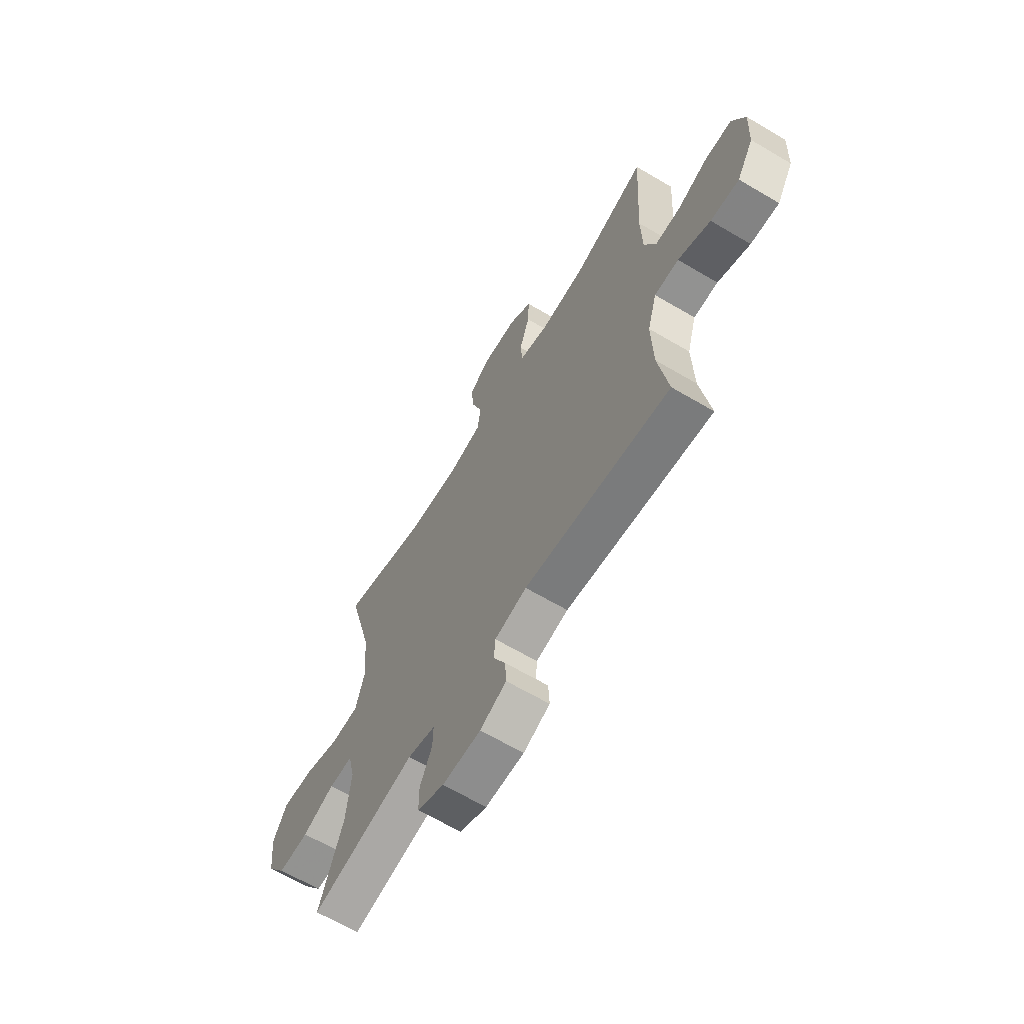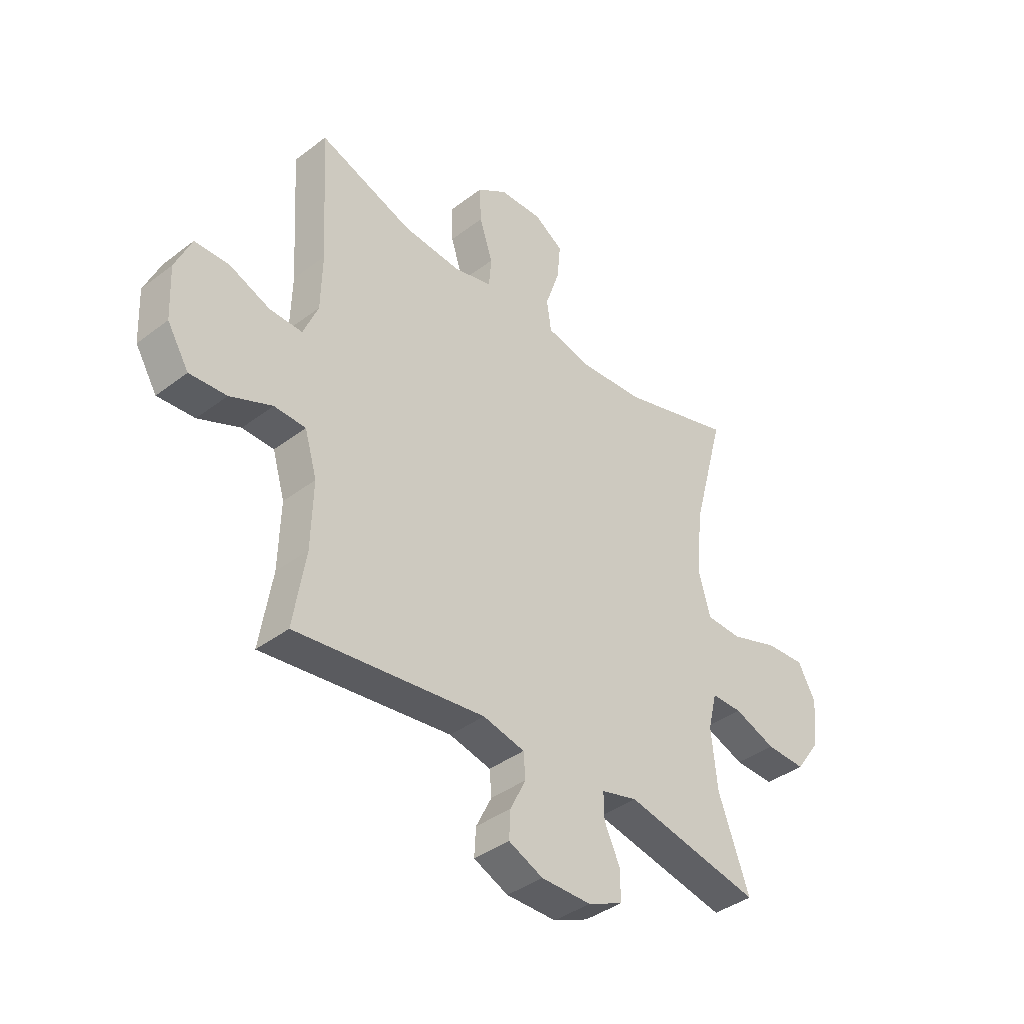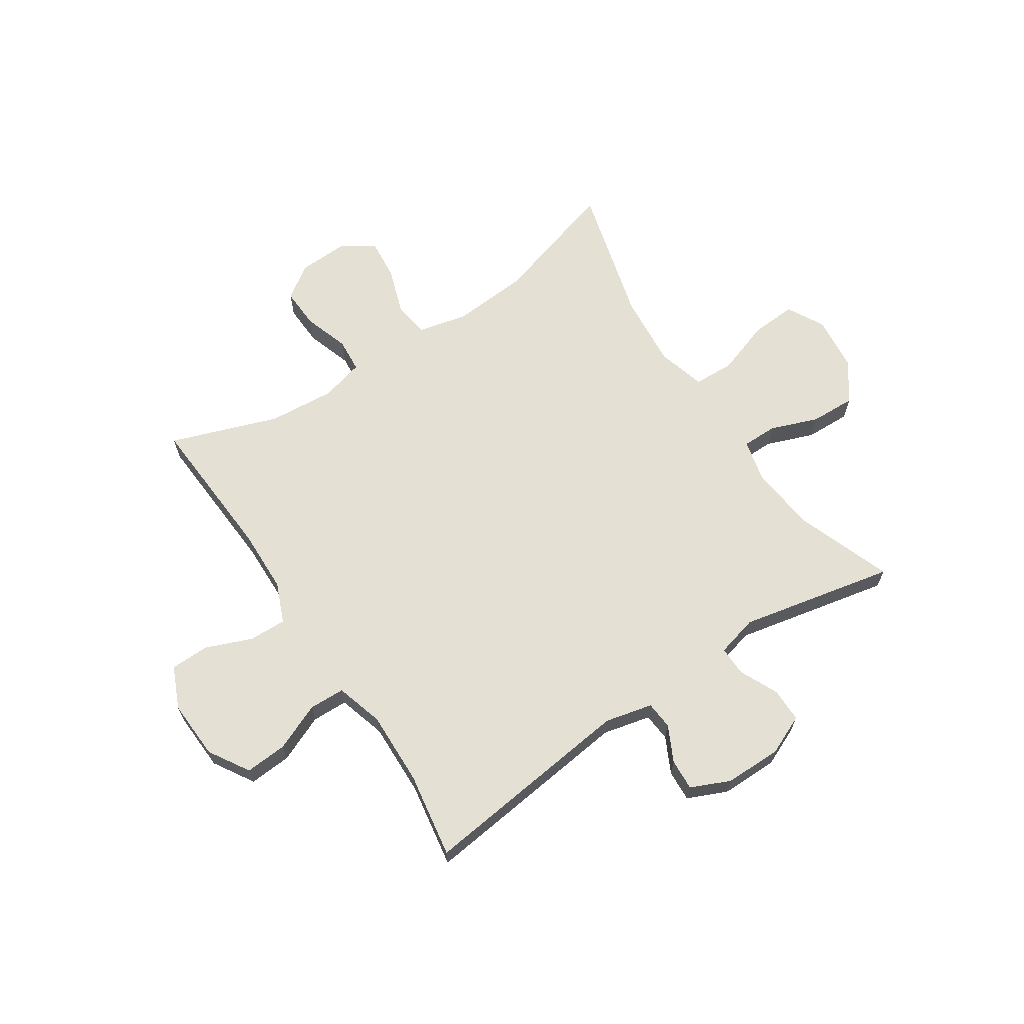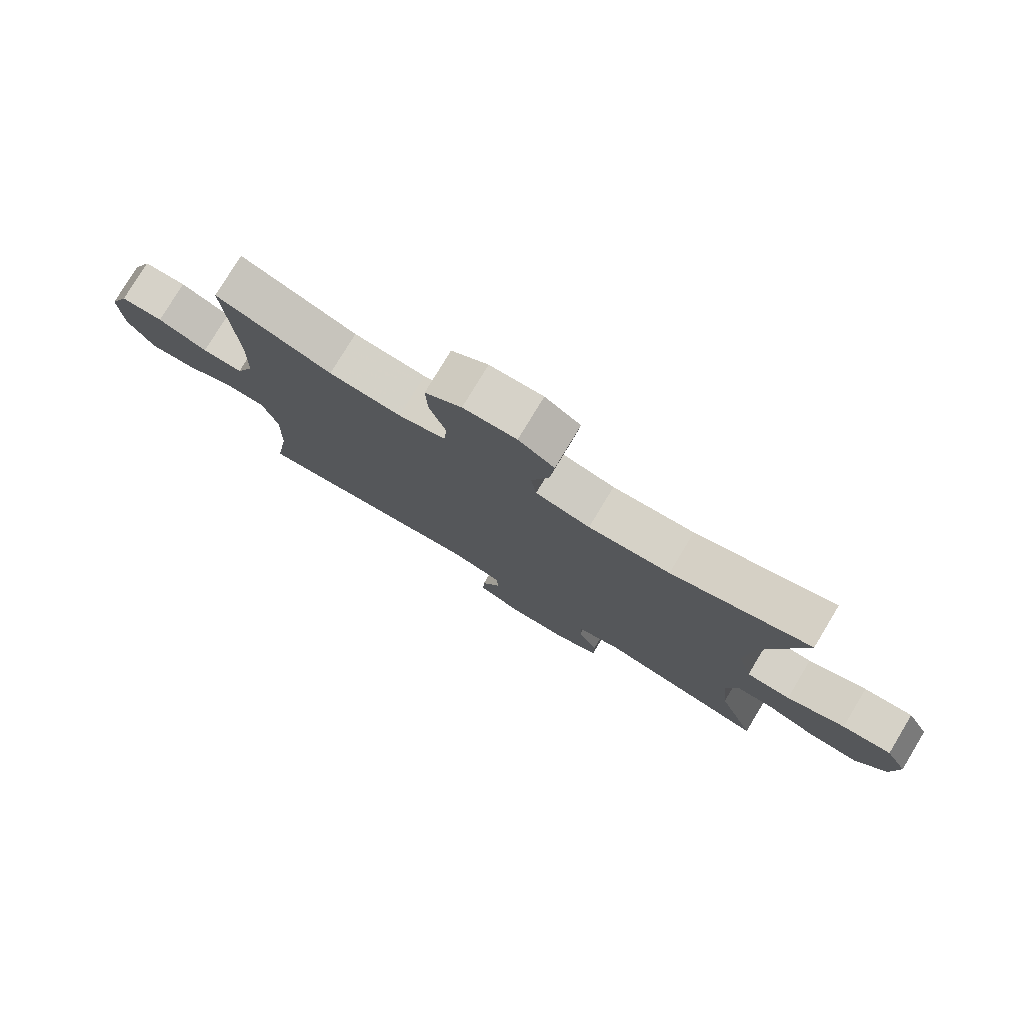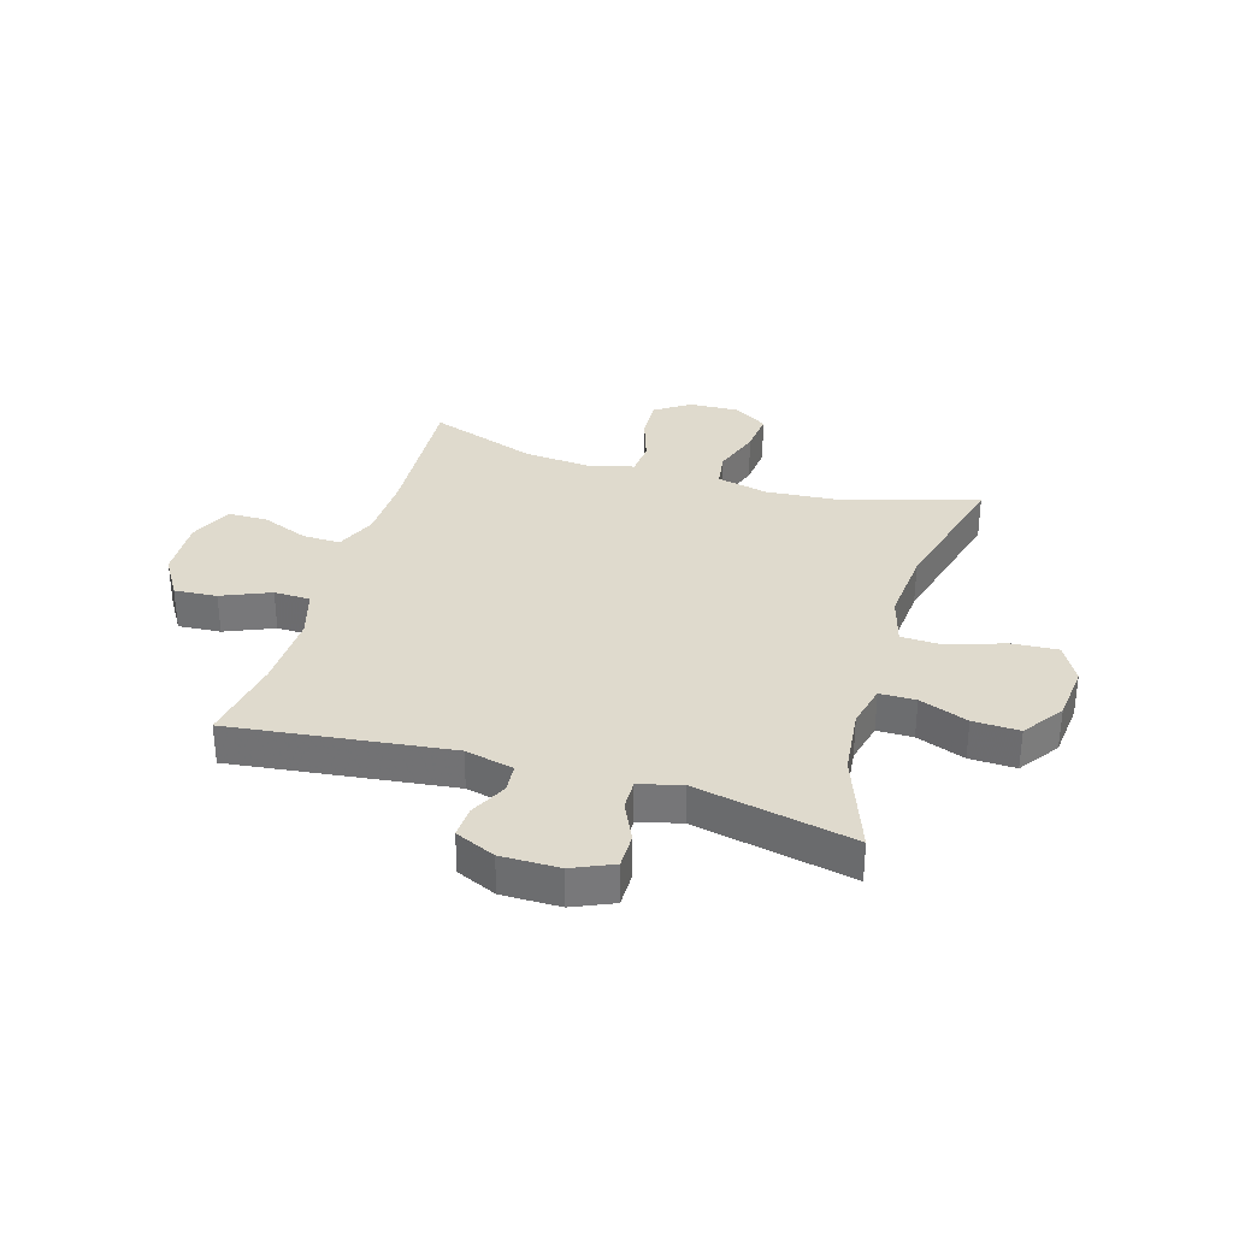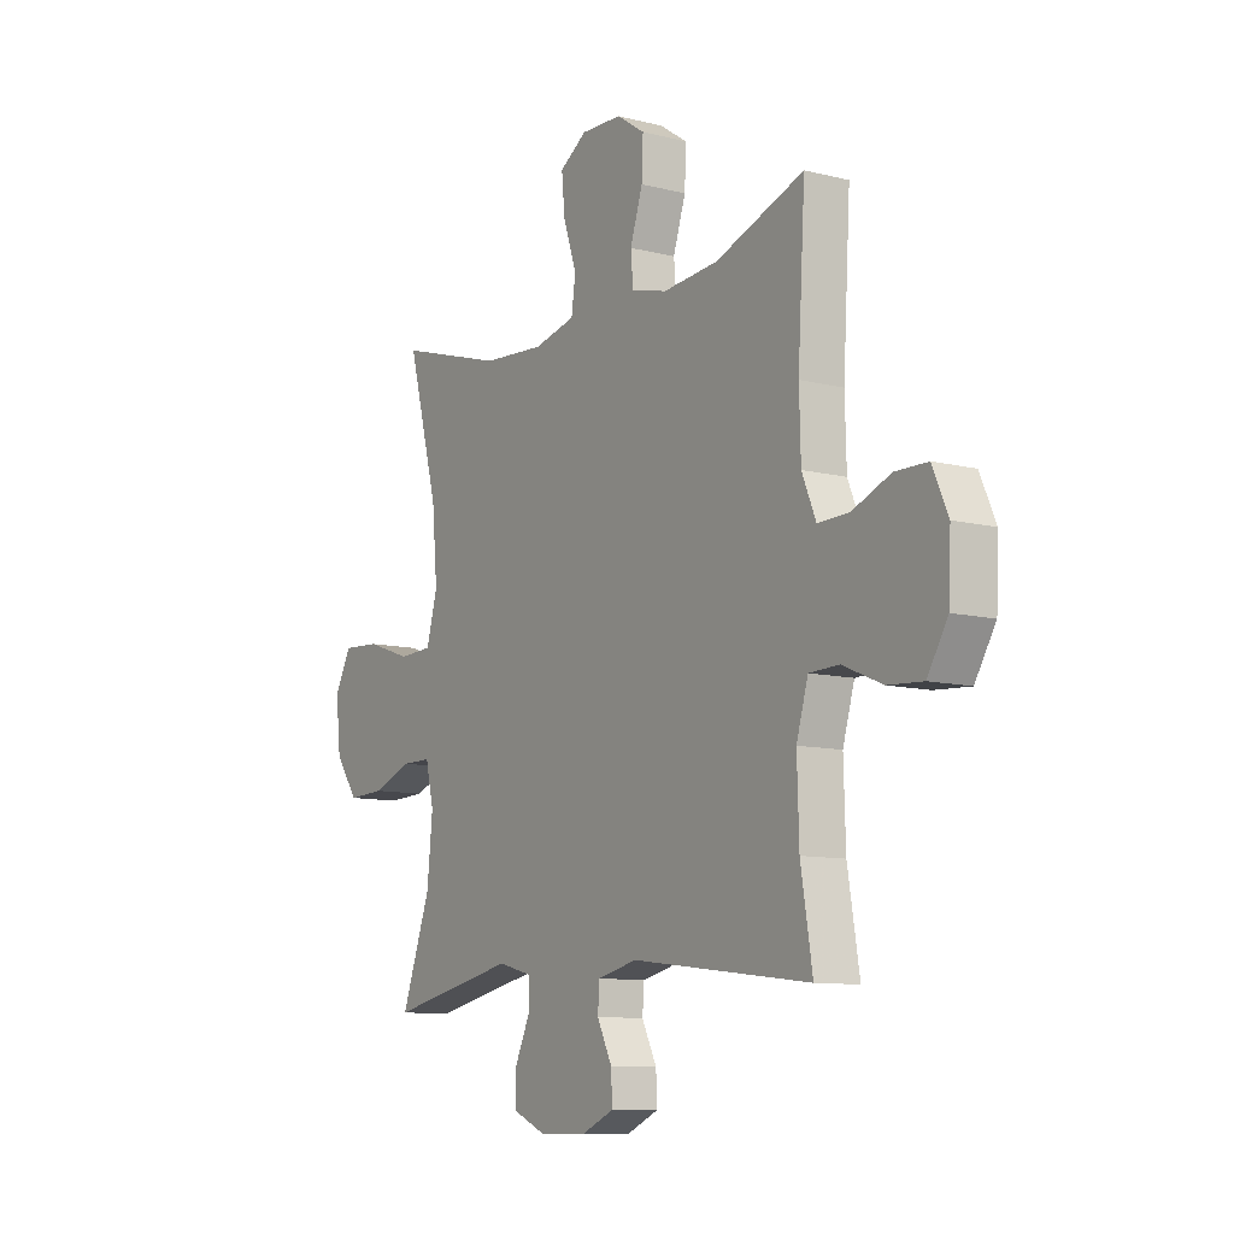
<metadata>
{"format":"obj","ext":"obj","renderer":"f3d","projection":"perspective","resolution":1024,"background":"white","views":[{"elev":-64.6,"azim":59.2,"up":"+Z"},{"elev":-39.3,"azim":133.5,"up":"+Z"},{"elev":65.5,"azim":146.5,"up":"+Y"},{"elev":78.1,"azim":-148.9,"up":"+Z"},{"elev":32.9,"azim":-163.5,"up":"+Y"},{"elev":-10.1,"azim":57.2,"up":"+Z"}]}
</metadata>
<code>
v -0.5 0.07 -0.5
v -0.437 0.07 -0.327
v -0.425 0.07 -0.208
v -0.443 0.07 -0.133
v -0.506 0.07 -0.133
v -0.591 0.07 -0.165
v -0.672 0.07 -0.168
v -0.722 0.07 -0.098
v -0.733 0.07 0.001
v -0.697 0.07 0.068
v -0.615 0.07 0.063
v -0.518 0.07 0.03
v -0.445 0.07 0.033
v -0.421 0.07 0.119
v -0.433 0.07 0.251
v -0.5 0.07 0.5
v -0.269 0.07 0.431
v -0.134 0.07 0.421
v -0.044 0.07 0.442
v -0.035 0.07 0.505
v -0.064 0.07 0.59
v -0.071 0.07 0.664
v -0.012 0.07 0.702
v 0.076 0.07 0.699
v 0.137 0.07 0.658
v 0.134 0.07 0.585
v 0.107 0.07 0.503
v 0.112 0.07 0.442
v 0.19 0.07 0.422
v 0.309 0.07 0.432
v 0.5 0.07 0.5
v 0.484 0.07 0.236
v 0.487 0.07 0.122
v 0.517 0.07 0.05
v 0.584 0.07 0.052
v 0.666 0.07 0.085
v 0.736 0.07 0.084
v 0.769 0.07 0.009
v 0.764 0.07 -0.097
v 0.72 0.07 -0.169
v 0.645 0.07 -0.164
v 0.56 0.07 -0.128
v 0.496 0.07 -0.13
v 0.471 0.07 -0.215
v 0.475 0.07 -0.348
v 0.5 0.07 -0.5
v 0.115 0.07 -0.454
v 0.03 0.07 -0.474
v 0.026 0.07 -0.524
v 0.058 0.07 -0.588
v 0.061 0.07 -0.644
v -0.009 0.07 -0.675
v -0.111 0.07 -0.675
v -0.182 0.07 -0.644
v -0.182 0.07 -0.583
v -0.15 0.07 -0.514
v -0.149 0.07 -0.461
v -0.223 0.07 -0.442
v -0.5 0 -0.5
v -0.437 0 -0.327
v -0.425 0 -0.208
v -0.443 0 -0.133
v -0.506 0 -0.133
v -0.591 0 -0.165
v -0.672 0 -0.168
v -0.722 0 -0.098
v -0.733 0 0.001
v -0.697 0 0.068
v -0.615 0 0.063
v -0.518 0 0.03
v -0.445 0 0.033
v -0.421 0 0.119
v -0.433 0 0.251
v -0.5 0 0.5
v -0.269 0 0.431
v -0.134 0 0.421
v -0.044 0 0.442
v -0.035 0 0.505
v -0.064 0 0.59
v -0.071 0 0.664
v -0.012 0 0.702
v 0.076 0 0.699
v 0.137 0 0.658
v 0.134 0 0.585
v 0.107 0 0.503
v 0.112 0 0.442
v 0.19 0 0.422
v 0.309 0 0.432
v 0.5 0 0.5
v 0.484 0 0.236
v 0.487 0 0.122
v 0.517 0 0.05
v 0.584 0 0.052
v 0.666 0 0.085
v 0.736 0 0.084
v 0.769 0 0.009
v 0.764 0 -0.097
v 0.72 0 -0.169
v 0.645 0 -0.164
v 0.56 0 -0.128
v 0.496 0 -0.13
v 0.471 0 -0.215
v 0.475 0 -0.348
v 0.5 0 -0.5
v 0.115 0 -0.454
v 0.03 0 -0.474
v 0.026 0 -0.524
v 0.058 0 -0.588
v 0.061 0 -0.644
v -0.009 0 -0.675
v -0.111 0 -0.675
v -0.182 0 -0.644
v -0.182 0 -0.583
v -0.15 0 -0.514
v -0.149 0 -0.461
v -0.223 0 -0.442
f 54 55 56
f 53 54 56
f 52 53 56
f 51 52 56
f 50 51 56
f 49 50 56
f 48 49 56 57
f 47 48 57 58
f 45 46 47
f 44 45 47 58
f 40 41 42
f 39 40 42
f 38 39 42
f 37 38 42
f 36 37 42
f 35 36 42
f 34 35 42 43
f 58 1 2
f 44 58 2
f 43 44 2
f 34 43 2
f 33 34 2
f 25 26 27
f 24 25 27
f 23 24 27
f 22 23 27
f 21 22 27
f 20 21 27
f 19 20 27 28
f 18 19 28 29
f 15 16 17
f 14 15 17 18
f 13 14 18 29
f 10 11 12
f 9 10 12
f 8 9 12
f 7 8 12
f 6 7 12
f 5 6 12
f 4 5 12 13
f 13 29 30
f 4 13 30
f 3 4 30
f 2 3 30
f 33 2 30
f 32 33 30
f 30 31 32
f 114 113 112
f 114 112 111
f 114 111 110
f 114 110 109
f 114 109 108
f 114 108 107
f 115 114 107 106
f 116 115 106 105
f 105 104 103
f 116 105 103 102
f 100 99 98
f 100 98 97
f 100 97 96
f 100 96 95
f 100 95 94
f 100 94 93
f 101 100 93 92
f 60 59 116
f 60 116 102
f 60 102 101
f 60 101 92
f 60 92 91
f 85 84 83
f 85 83 82
f 85 82 81
f 85 81 80
f 85 80 79
f 85 79 78
f 86 85 78 77
f 87 86 77 76
f 75 74 73
f 76 75 73 72
f 87 76 72 71
f 70 69 68
f 70 68 67
f 70 67 66
f 70 66 65
f 70 65 64
f 70 64 63
f 71 70 63 62
f 88 87 71
f 88 71 62
f 88 62 61
f 88 61 60
f 88 60 91
f 88 91 90
f 90 89 88
f 1 59 60 2
f 2 60 61 3
f 3 61 62 4
f 4 62 63 5
f 5 63 64 6
f 6 64 65 7
f 7 65 66 8
f 8 66 67 9
f 9 67 68 10
f 10 68 69 11
f 11 69 70 12
f 12 70 71 13
f 13 71 72 14
f 14 72 73 15
f 15 73 74 16
f 16 74 75 17
f 17 75 76 18
f 18 76 77 19
f 19 77 78 20
f 20 78 79 21
f 21 79 80 22
f 22 80 81 23
f 23 81 82 24
f 24 82 83 25
f 25 83 84 26
f 26 84 85 27
f 27 85 86 28
f 28 86 87 29
f 29 87 88 30
f 30 88 89 31
f 31 89 90 32
f 32 90 91 33
f 33 91 92 34
f 34 92 93 35
f 35 93 94 36
f 36 94 95 37
f 37 95 96 38
f 38 96 97 39
f 39 97 98 40
f 40 98 99 41
f 41 99 100 42
f 42 100 101 43
f 43 101 102 44
f 44 102 103 45
f 45 103 104 46
f 46 104 105 47
f 47 105 106 48
f 48 106 107 49
f 49 107 108 50
f 50 108 109 51
f 51 109 110 52
f 52 110 111 53
f 53 111 112 54
f 54 112 113 55
f 55 113 114 56
f 56 114 115 57
f 57 115 116 58
f 58 116 59 1

</code>
